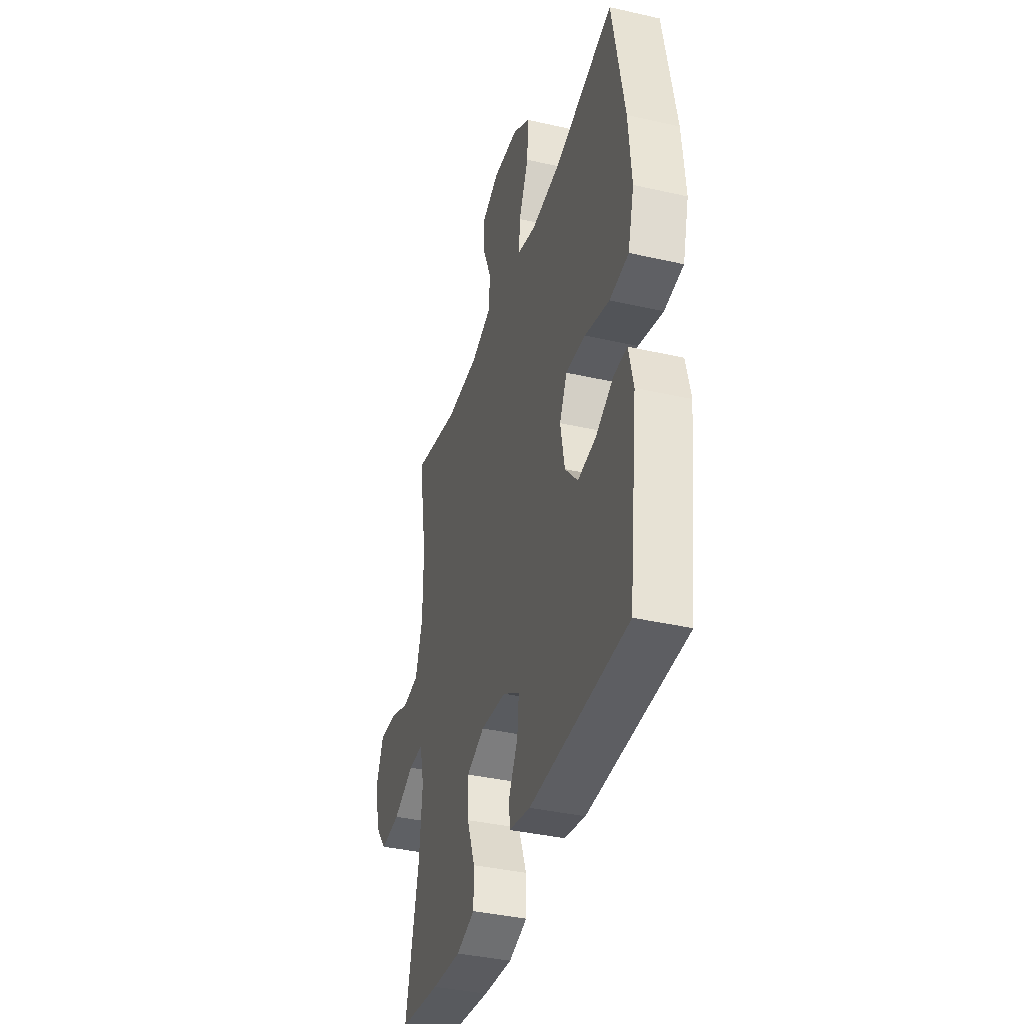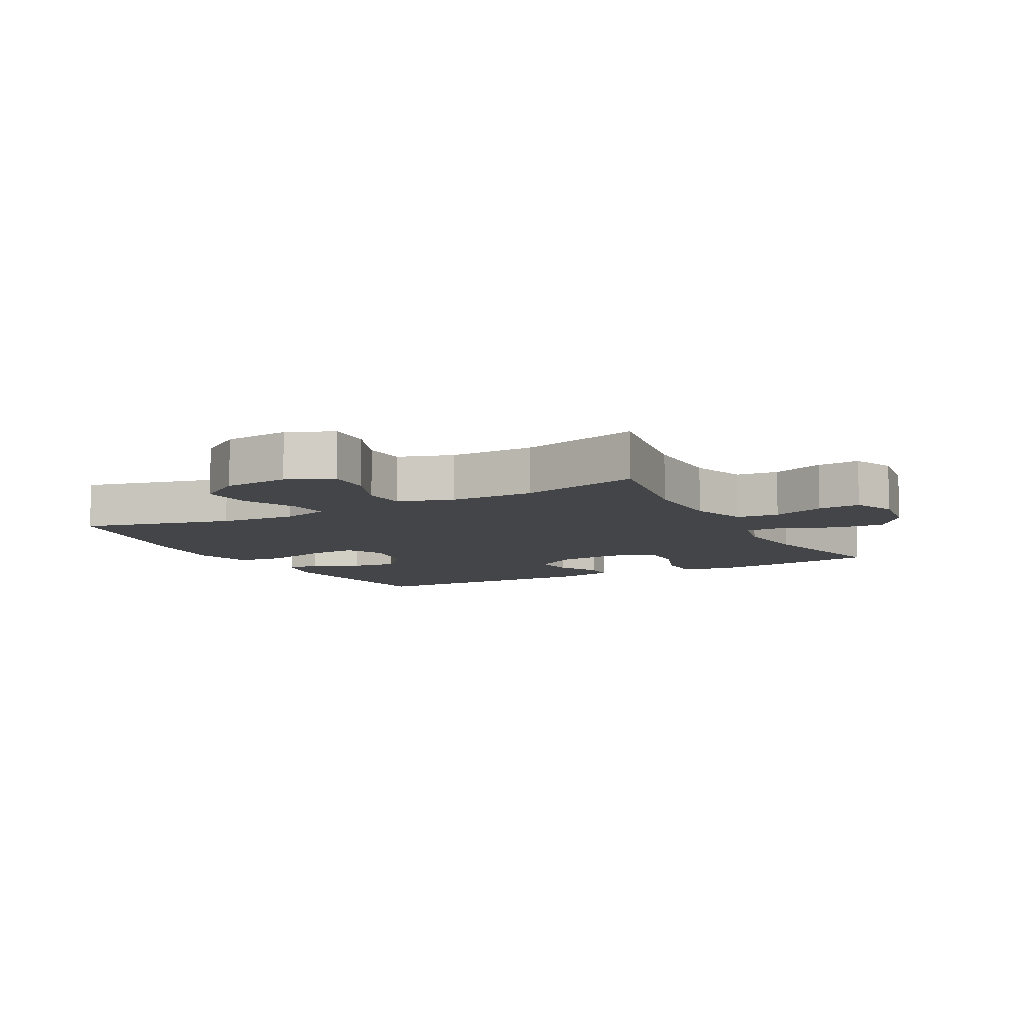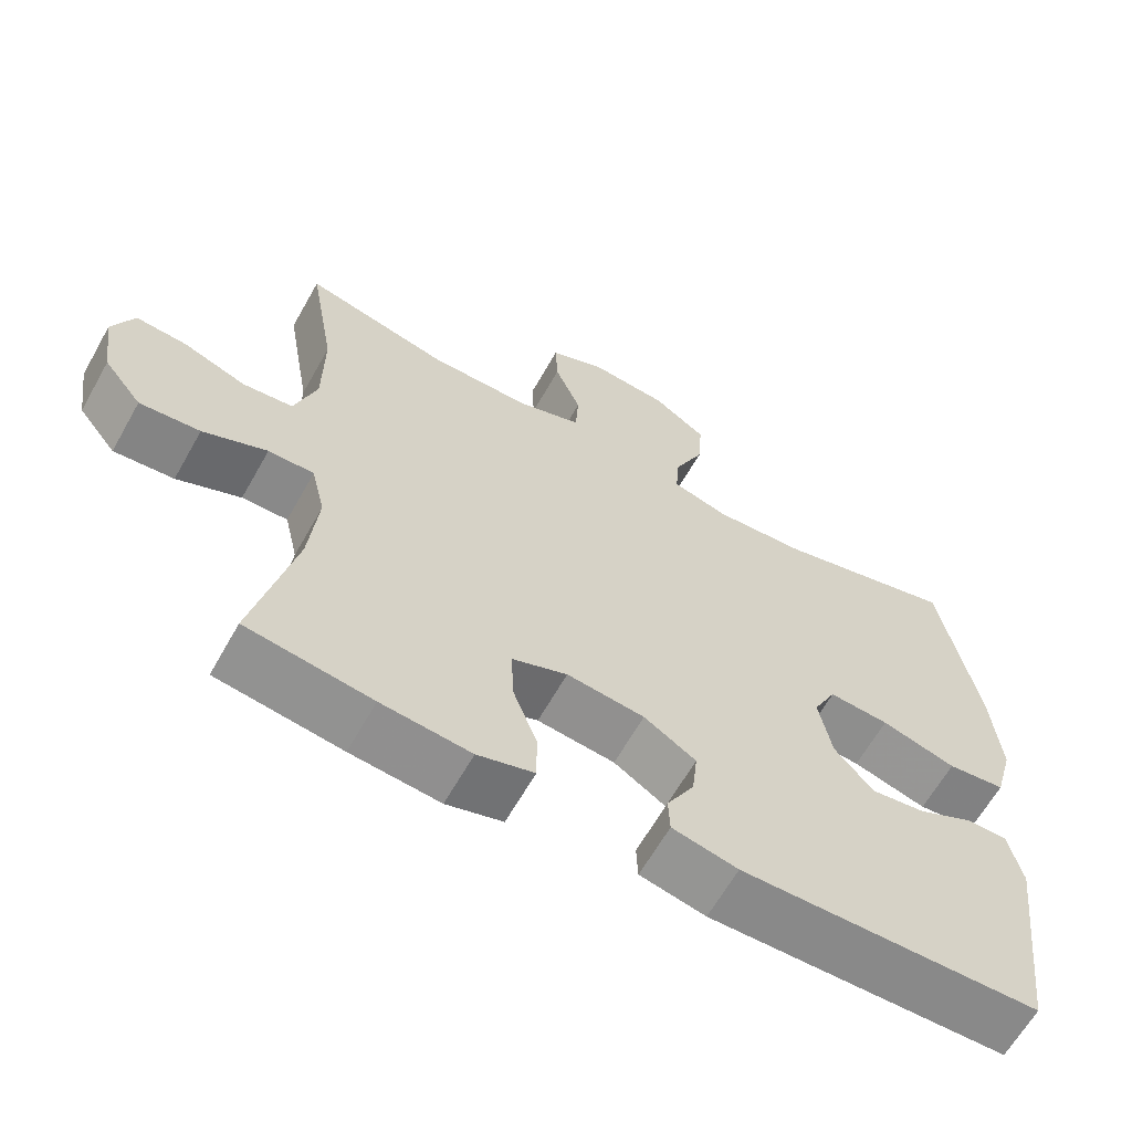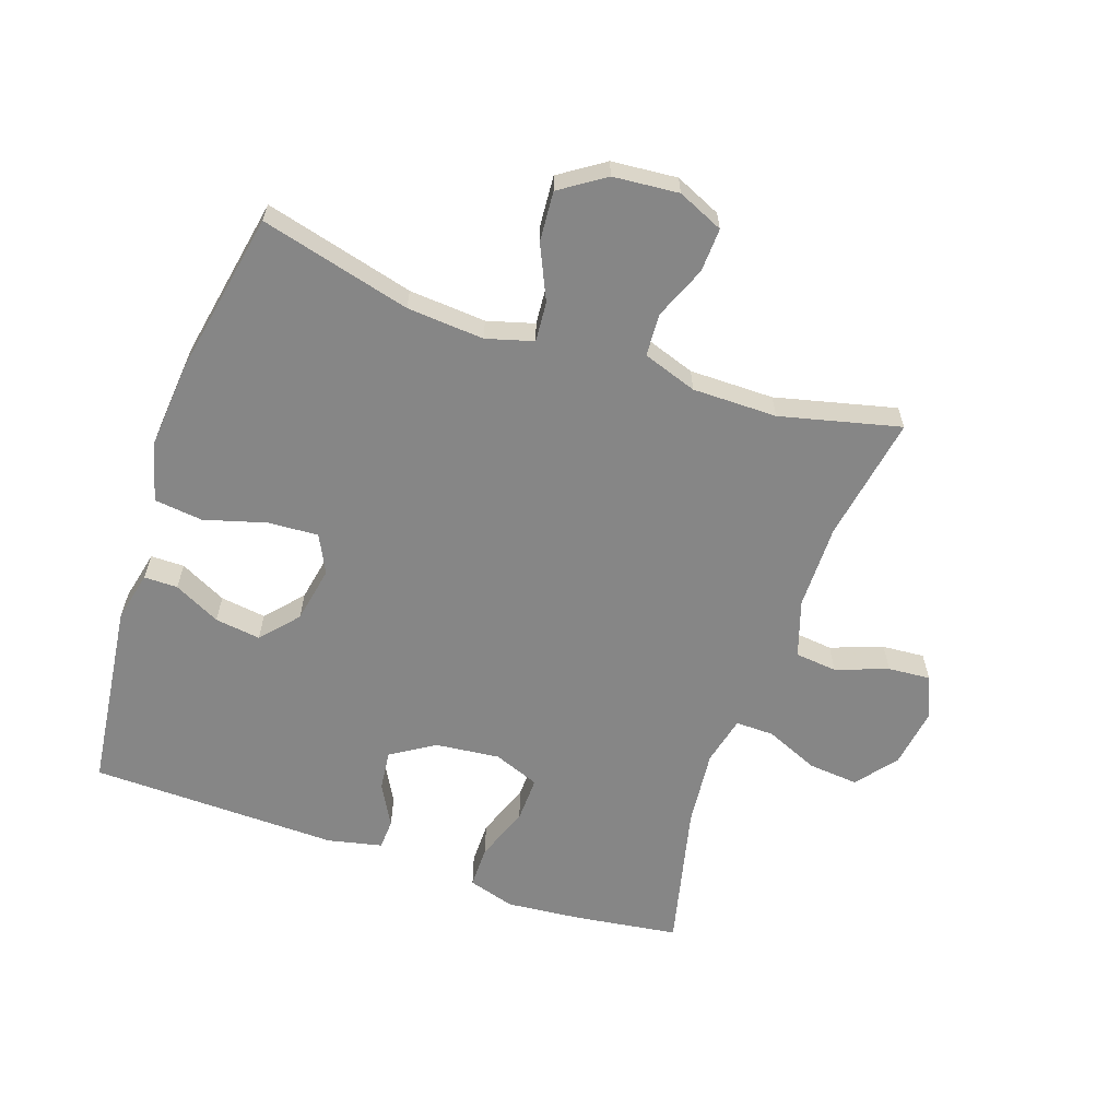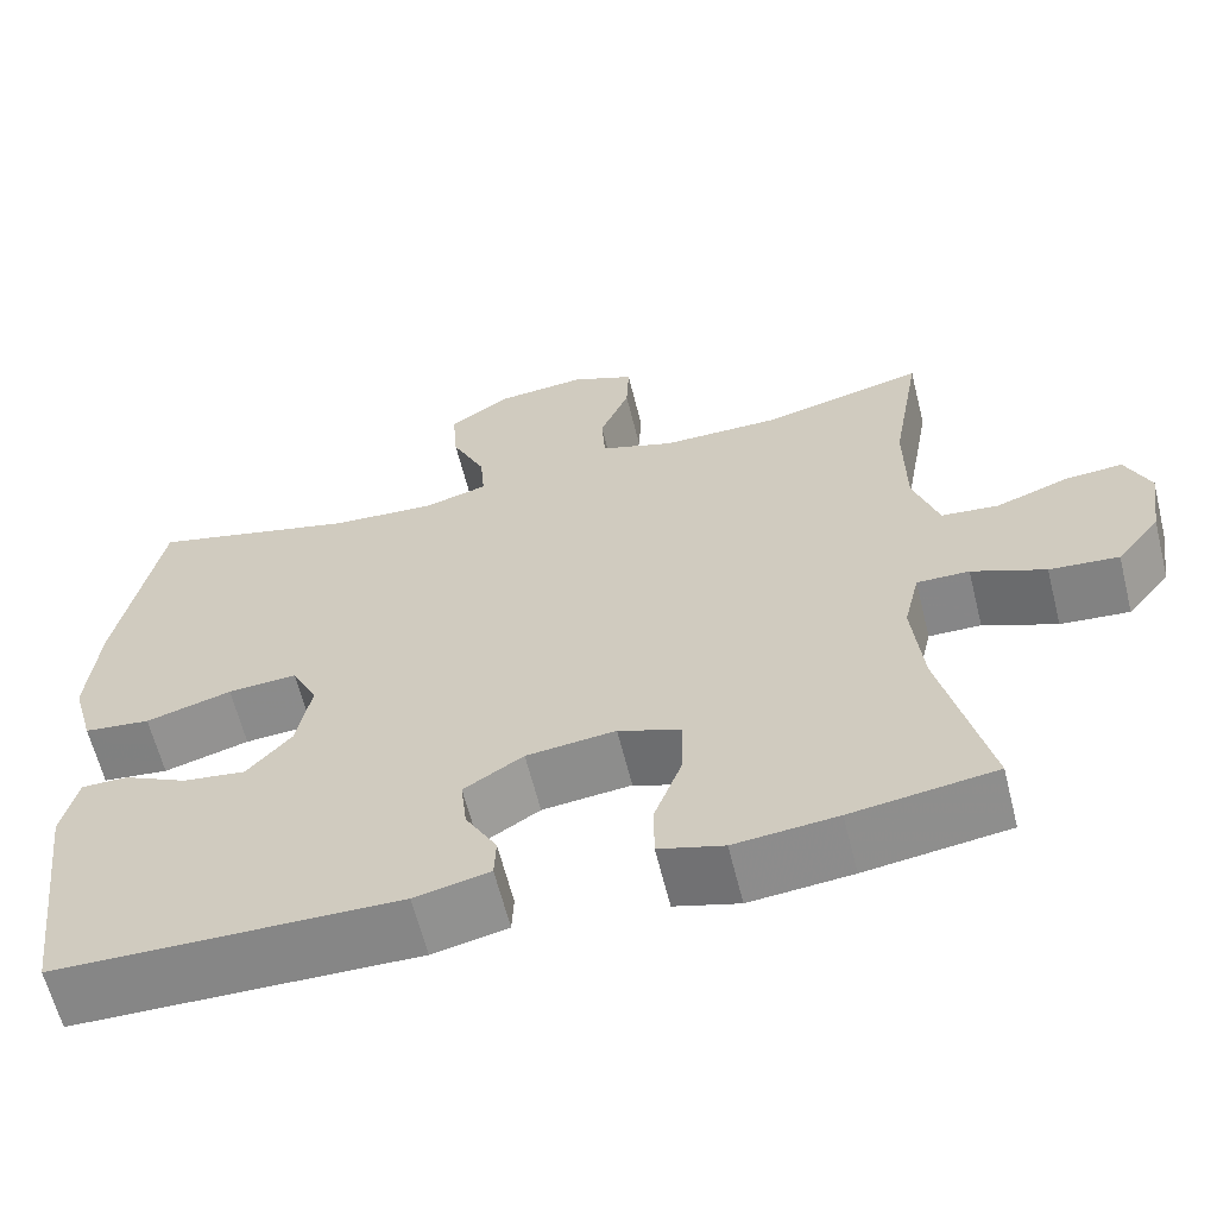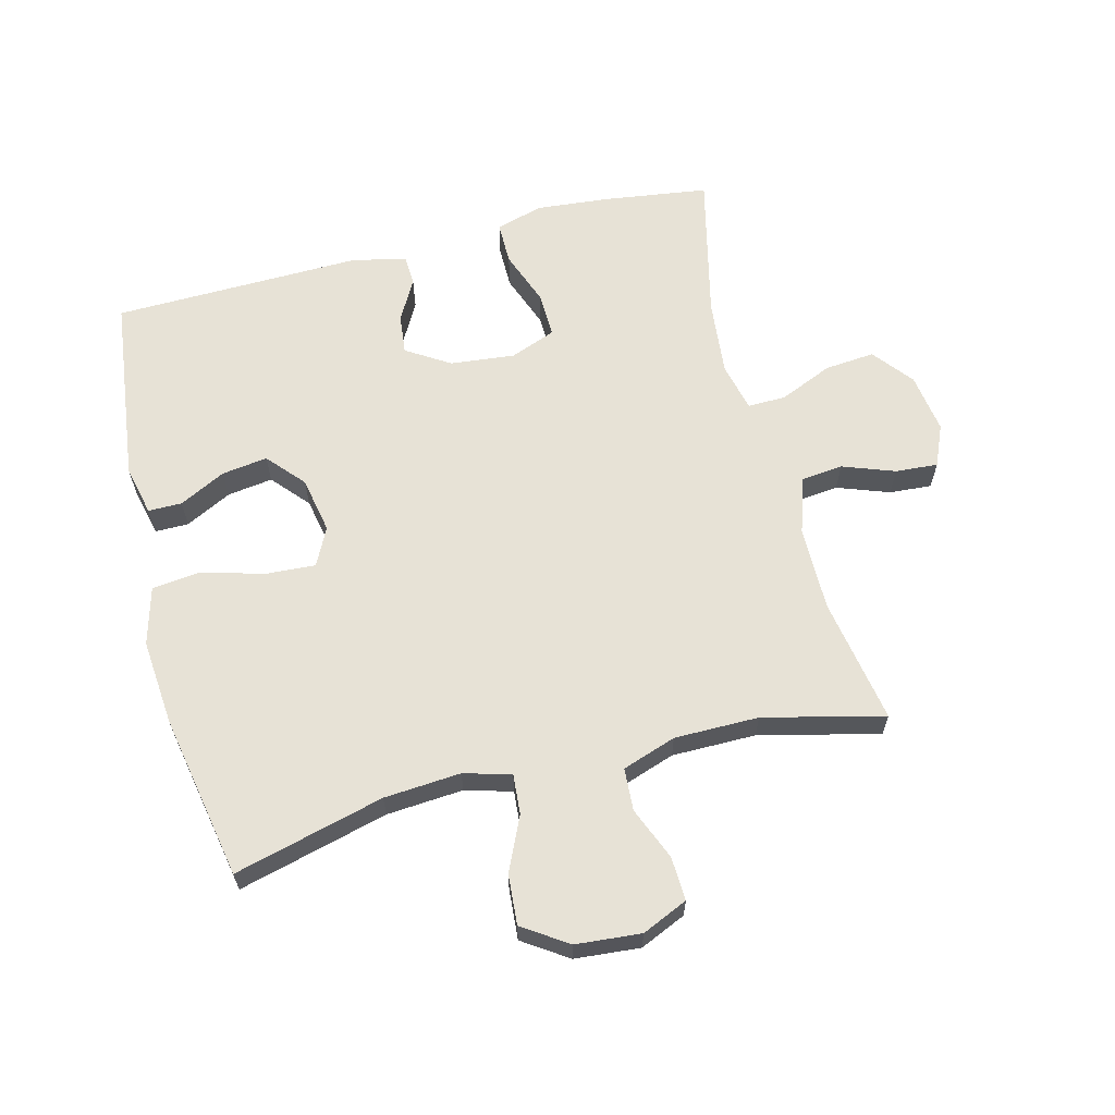
<metadata>
{"format":"obj","ext":"obj","renderer":"f3d","projection":"perspective","resolution":1024,"background":"white","views":[{"elev":-38.3,"azim":-106.1,"up":"+Z"},{"elev":-8.7,"azim":28.4,"up":"+Y"},{"elev":-63.5,"azim":150.6,"up":"+Z"},{"elev":-62.0,"azim":-19.0,"up":"+Y"},{"elev":-62.6,"azim":14.0,"up":"+Z"},{"elev":63.0,"azim":-14.4,"up":"+Y"}]}
</metadata>
<code>
v -0.5 0.07 -0.5
v -0.537 0.07 -0.202
v -0.519 0.07 -0.123
v -0.466 0.07 -0.123
v -0.393 0.07 -0.16
v -0.321 0.07 -0.17
v -0.27 0.07 -0.112
v -0.253 0.07 -0.023
v -0.283 0.07 0.037
v -0.362 0.07 0.032
v -0.46 0.07 0.004
v -0.536 0.07 0.013
v -0.561 0.07 0.104
v -0.549 0.07 0.24
v -0.5 0.07 0.5
v -0.264 0.07 0.439
v -0.143 0.07 0.43
v -0.069 0.07 0.451
v -0.074 0.07 0.514
v -0.113 0.07 0.599
v -0.119 0.07 0.678
v -0.049 0.07 0.725
v 0.054 0.07 0.734
v 0.126 0.07 0.702
v 0.123 0.07 0.633
v 0.089 0.07 0.55
v 0.093 0.07 0.483
v 0.178 0.07 0.454
v 0.311 0.07 0.454
v 0.5 0.07 0.5
v 0.466 0.07 0.302
v 0.467 0.07 0.168
v 0.496 0.07 0.079
v 0.562 0.07 0.072
v 0.644 0.07 0.102
v 0.711 0.07 0.107
v 0.739 0.07 0.042
v 0.725 0.07 -0.053
v 0.675 0.07 -0.116
v 0.596 0.07 -0.109
v 0.512 0.07 -0.073
v 0.452 0.07 -0.072
v 0.434 0.07 -0.149
v 0.446 0.07 -0.27
v 0.5 0.07 -0.5
v 0.336 0.07 -0.523
v 0.219 0.07 -0.534
v 0.145 0.07 -0.512
v 0.145 0.07 -0.445
v 0.177 0.07 -0.359
v 0.179 0.07 -0.287
v 0.107 0.07 -0.259
v 0.005 0.07 -0.27
v -0.063 0.07 -0.313
v -0.056 0.07 -0.376
v -0.02 0.07 -0.441
v -0.022 0.07 -0.489
v -0.108 0.07 -0.508
v -0.5 0 -0.5
v -0.537 0 -0.202
v -0.519 0 -0.123
v -0.466 0 -0.123
v -0.393 0 -0.16
v -0.321 0 -0.17
v -0.27 0 -0.112
v -0.253 0 -0.023
v -0.283 0 0.037
v -0.362 0 0.032
v -0.46 0 0.004
v -0.536 0 0.013
v -0.561 0 0.104
v -0.549 0 0.24
v -0.5 0 0.5
v -0.264 0 0.439
v -0.143 0 0.43
v -0.069 0 0.451
v -0.074 0 0.514
v -0.113 0 0.599
v -0.119 0 0.678
v -0.049 0 0.725
v 0.054 0 0.734
v 0.126 0 0.702
v 0.123 0 0.633
v 0.089 0 0.55
v 0.093 0 0.483
v 0.178 0 0.454
v 0.311 0 0.454
v 0.5 0 0.5
v 0.466 0 0.302
v 0.467 0 0.168
v 0.496 0 0.079
v 0.562 0 0.072
v 0.644 0 0.102
v 0.711 0 0.107
v 0.739 0 0.042
v 0.725 0 -0.053
v 0.675 0 -0.116
v 0.596 0 -0.109
v 0.512 0 -0.073
v 0.452 0 -0.072
v 0.434 0 -0.149
v 0.446 0 -0.27
v 0.5 0 -0.5
v 0.336 0 -0.523
v 0.219 0 -0.534
v 0.145 0 -0.512
v 0.145 0 -0.445
v 0.177 0 -0.359
v 0.179 0 -0.287
v 0.107 0 -0.259
v 0.005 0 -0.27
v -0.063 0 -0.313
v -0.056 0 -0.376
v -0.02 0 -0.441
v -0.022 0 -0.489
v -0.108 0 -0.508
f 3 4 5
f 2 3 5
f 1 2 5
f 58 1 5
f 57 58 5
f 56 57 5
f 55 56 5
f 54 55 5 6
f 53 54 6 7
f 52 53 7 8
f 51 52 8 9
f 48 49 50
f 47 48 50
f 46 47 50
f 45 46 50
f 44 45 50
f 43 44 50 51
f 42 43 51 9
f 39 40 41
f 38 39 41
f 37 38 41
f 36 37 41
f 35 36 41
f 34 35 41
f 41 42 9
f 34 41 9
f 33 34 9
f 29 30 31
f 28 29 31 32
f 32 33 9
f 28 32 9
f 27 28 9
f 24 25 26
f 23 24 26
f 22 23 26
f 21 22 26
f 20 21 26
f 19 20 26
f 18 19 26 27
f 14 15 16
f 13 14 16
f 12 13 16
f 11 12 16
f 10 11 16
f 10 16 17
f 17 18 27
f 10 17 27
f 9 10 27
f 63 62 61
f 63 61 60
f 63 60 59
f 63 59 116
f 63 116 115
f 63 115 114
f 63 114 113
f 64 63 113 112
f 65 64 112 111
f 66 65 111 110
f 67 66 110 109
f 108 107 106
f 108 106 105
f 108 105 104
f 108 104 103
f 108 103 102
f 109 108 102 101
f 67 109 101 100
f 99 98 97
f 99 97 96
f 99 96 95
f 99 95 94
f 99 94 93
f 99 93 92
f 67 100 99
f 67 99 92
f 67 92 91
f 89 88 87
f 90 89 87 86
f 67 91 90
f 67 90 86
f 67 86 85
f 84 83 82
f 84 82 81
f 84 81 80
f 84 80 79
f 84 79 78
f 84 78 77
f 85 84 77 76
f 74 73 72
f 74 72 71
f 74 71 70
f 74 70 69
f 74 69 68
f 75 74 68
f 85 76 75
f 85 75 68
f 85 68 67
f 1 59 60 2
f 2 60 61 3
f 3 61 62 4
f 4 62 63 5
f 5 63 64 6
f 6 64 65 7
f 7 65 66 8
f 8 66 67 9
f 9 67 68 10
f 10 68 69 11
f 11 69 70 12
f 12 70 71 13
f 13 71 72 14
f 14 72 73 15
f 15 73 74 16
f 16 74 75 17
f 17 75 76 18
f 18 76 77 19
f 19 77 78 20
f 20 78 79 21
f 21 79 80 22
f 22 80 81 23
f 23 81 82 24
f 24 82 83 25
f 25 83 84 26
f 26 84 85 27
f 27 85 86 28
f 28 86 87 29
f 29 87 88 30
f 30 88 89 31
f 31 89 90 32
f 32 90 91 33
f 33 91 92 34
f 34 92 93 35
f 35 93 94 36
f 36 94 95 37
f 37 95 96 38
f 38 96 97 39
f 39 97 98 40
f 40 98 99 41
f 41 99 100 42
f 42 100 101 43
f 43 101 102 44
f 44 102 103 45
f 45 103 104 46
f 46 104 105 47
f 47 105 106 48
f 48 106 107 49
f 49 107 108 50
f 50 108 109 51
f 51 109 110 52
f 52 110 111 53
f 53 111 112 54
f 54 112 113 55
f 55 113 114 56
f 56 114 115 57
f 57 115 116 58
f 58 116 59 1

</code>
